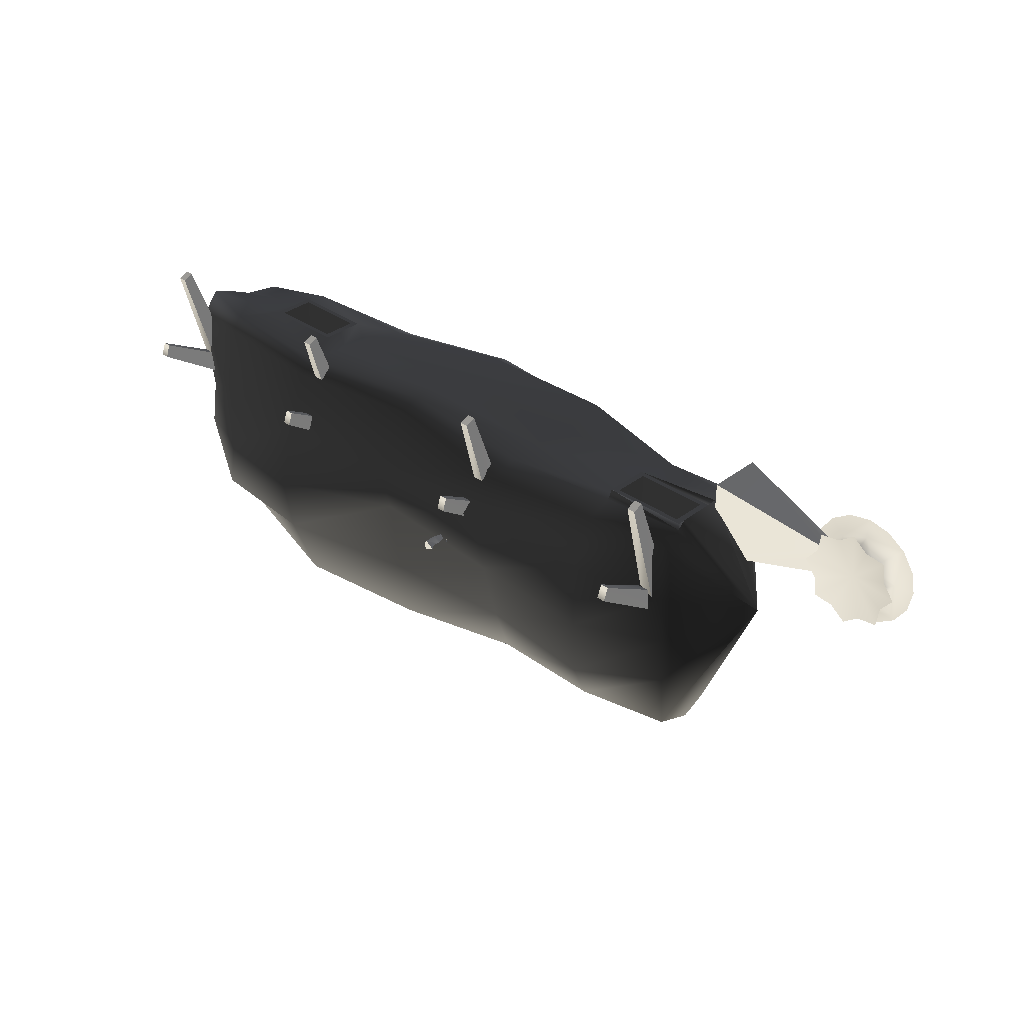
<metadata>
{"format":"obj","ext":"obj","renderer":"f3d","projection":"perspective","resolution":1024,"background":"white","views":[{"elev":34.1,"azim":44.1,"up":"+Y"}]}
</metadata>
<code>
v  8.806 2.939 1.451
v  10.76 1.003 -0.3031
v  8.806 3.268 0.8511
v  6.152 2.927 0.6415
v  6.152 2.671 1.289
v  6.152 1.276 2.005
v  8.806 1.271 1.429
v  2.804 2.587 1.515
v  2.804 1.575 2.515
v  2.804 2.87 0.9381
v  -1.149 3.114 1.643
v  -1.149 1.521 2.57
v  2.804 -0.2911 2.173
v  -1.149 0.01041 2.181
v  -5.006 1.35 2.663
v  -5.006 -0.4423 3.19
v  -1.149 3.255 0.9184
v  -5.006 3.018 2.126
v  -8.16 1.434 2.55
v  -8.16 -0.5279 2.616
v  -5.006 -2.147 2.902
v  -8.16 -1.917 2.831
v  -10.77 0.02057 1.234
v  -10.77 -1.273 1.441
v  -8.16 3.332 2.246
v  -10.77 1.686 1.394
v  -11.53 1.277 -0.3759
v  -10.77 -2.297 0.6934
v  -8.16 -3.077 1.831
v  -10.77 -3.113 0.09713
v  -8.16 -4.006 0.9686
v  -10.77 -3.185 -0.3806
v  -5.006 -4.154 2.137
v  -8.16 -3.939 0.03111
v  -5.006 -4.96 0.8936
v  -1.149 -4.247 1.546
v  -1.149 -2.385 1.88
v  2.804 -2.261 1.671
v  -1.149 -4.783 0.2681
v  2.804 -3.679 1.167
v  -5.006 -4.697 -0.05094
v  -1.149 -4.759 -0.6356
v  2.804 -4.474 -0.02453
v  6.152 -3.46 1.4
v  6.152 -2.39 1.87
v  6.152 -0.6686 1.978
v  8.806 -0.2571 1.245
v  8.806 -1.647 1.207
v  8.806 -3.237 1.077
v  8.806 -3.643 0.009789
v  6.152 -4.107 0.1045
v  8.806 -3.329 -0.6886
v  6.152 -3.94 -1.022
v  2.804 -4.42 -0.9526
v  2.804 -3.522 -0.5679
v  6.152 -2.918 -0.6919
v  -1.149 -3.846 -0.08162
v  -1.149 -2.019 -0.3731
v  2.804 -1.755 -0.5142
v  6.152 -1.849 -0.1517
v  8.806 -2.353 -0.3743
v  -1.149 -1.431 -0.6421
v  2.804 -1.183 -0.5468
v  6.152 -1.388 -0.1897
v  8.806 -1.324 -0.1522
v  -1.149 -0.7503 -1.04
v  2.804 -0.7936 -1.12
v  -5.006 -2.216 -0.09718
v  -5.006 -0.9944 -0.6595
v  -5.006 -0.2315 -1.145
v  -1.149 -0.05488 -1.489
v  2.804 -0.0337 -1.441
v  6.152 -0.7643 -1.031
v  -5.006 0.01877 -1.807
v  -1.149 0.6098 -2.004
v  -8.16 0.2492 -0.7262
v  -8.16 -0.07054 -1.079
v  -8.16 0.05314 -1.795
v  -5.006 -0.08324 -2.645
v  -1.149 0.7087 -3.233
v  2.804 0.3992 -2.158
v  -8.16 0.7668 -2.327
v  -5.006 0.6292 -2.828
v  -10.77 0.6191 -2.016
v  -10.77 1.152 -2.007
v  -10.77 2.03 -1.852
v  -8.16 1.775 -2.129
v  -5.006 1.641 -2.636
v  -1.149 1.341 -3.485
v  -10.77 2.334 -1.774
v  -8.16 2.728 -1.84
v  -10.77 0.2075 -1.392
v  -10.77 0.3925 -0.9403
v  -8.16 -0.1591 -0.2499
v  -10.77 0.1616 -0.4524
v  -8.16 -1.056 -0.3858
v  -10.77 -0.3979 -0.5192
v  -8.16 -1.996 -0.0749
v  -5.006 -2.492 0.1785
v  -5.006 -4.046 0.2567
v  -10.77 -1.087 -0.5046
v  -8.16 -3.437 0.1236
v  -10.77 -2.416 -0.4596
v  -10.77 2.61 -1.548
v  -8.16 3.202 -1.495
v  -10.77 2.776 -0.4622
v  -5.006 2.636 -2.433
v  -8.16 3.41 -0.3929
v  -5.006 2.932 -1.846
v  -5.457 3.551 -0.5926
v  -7.84 3.551 -0.5926
v  -10.77 3.114 0.2602
v  -8.16 3.507 0.6344
v  -10.77 3.321 0.859
v  -8.16 3.771 1.915
v  -7.84 3.551 0.6504
v  -5.006 3.416 1.709
v  -5.457 3.551 0.6504
v  -5.006 3.247 0.5057
v  -1.149 3.423 0.432
v  -1.149 3.253 -0.8534
v  -5.006 3.036 -0.4686
v  2.804 2.964 0.01421
v  2.804 2.824 -1.228
v  6.152 2.957 0.3624
v  6.152 2.852 -1.14
v  2.804 3.153 -2.604
v  6.152 2.852 -2.019
v  -1.149 3.288 -2.356
v  2.804 2.571 -2.99
v  6.152 2.463 -2.426
v  8.806 3.201 -1.478
v  8.806 2.983 -2.037
v  8.806 3.492 -0.6678
v  8.806 1.972 -2.488
v  6.152 1.506 -3.03
v  8.806 0.8543 -2.422
v  2.804 1.682 -3.576
v  6.152 0.385 -3.39
v  8.806 0.3772 -1.958
v  2.804 1.106 -4.106
v  6.152 -0.01774 -2.717
v  -1.149 2.189 -3.15
v  -1.149 3.054 -2.815
v  2.804 0.6494 -3.52
v  6.152 0.2822 -2.071
v  8.806 0.4089 -1.548
v  6.152 -0.205 -1.519
v  8.806 0.1399 -1.377
v  8.806 0.05979 -0.806
v  8.806 -0.8126 -0.3902
v  8.806 3.471 0.63
v  6.278 3.305 0.6594
v  6.278 3.305 -0.5836
v  -10.77 2.804 1.268
v  8.661 3.305 0.6594
v  8.661 3.305 -0.5836
v  8.484 -0.2529 0.5308
v  8.484 -0.2529 -0.455
v  6.454 -0.2529 -0.455
v  6.454 -0.2529 0.5308
v  -5.634 -0.006485 -0.464
v  -7.664 -0.006485 -0.464
v  -7.664 -0.006485 0.5218
v  -5.634 -0.006485 0.5218
v  6.454 3.306 0.5308
v  6.454 3.306 -0.455
v  8.484 3.306 -0.455
v  8.484 3.306 0.5308
v  -5.634 3.552 -0.464
v  -5.634 3.552 0.5218
v  -7.664 3.552 -0.464
v  -7.664 3.552 0.5218
v  12.02 2.321 -1.381
v  12.02 2.321 -1.759
v  12.02 3.083 -1.759
v  12.02 3.083 -1.381
v  8.908 1.804 -0.5552
v  8.901 1.804 -2.111
v  8.908 4.088 -0.5552
v  8.901 4.088 -2.111
v  13.37 3.13 -2.12
v  13.19 2.944 -2.168
v  12.88 3.073 -2.168
v  13.14 3.283 -2.12
v  12.88 3.336 -2.12
v  12.56 2.944 -2.168
v  12.61 3.283 -2.12
v  13.68 3.437 -1.894
v  13.31 3.683 -1.894
v  12.88 3.77 -1.894
v  12.38 3.13 -2.12
v  12.44 3.683 -1.894
v  13.47 4.073 -1.879
v  12.88 4.191 -1.879
v  13.98 3.734 -1.879
v  12.28 4.073 -1.879
v  12.07 3.437 -1.894
v  11.77 3.734 -1.879
v  12.43 2.631 -2.168
v  12.17 2.631 -2.12
v  12.22 2.361 -2.12
v  12.38 2.133 -2.12
v  12.56 2.319 -2.168
v  12.22 2.901 -2.12
v  11.82 3.067 -1.894
v  11.74 2.631 -1.894
v  11.43 3.228 -1.879
v  11.31 2.631 -1.879
v  11.82 2.195 -1.894
v  11.43 2.034 -1.879
v  12.07 1.826 -1.894
v  11.77 1.528 -1.879
v  12.88 3.654 -1.837
v  12.15 3.354 -1.837
v  13.6 3.354 -1.837
v  11.85 2.631 -1.837
v  12.15 1.908 -1.837
v  13.53 2.901 -2.12
v  13.93 3.067 -1.894
v  13.32 2.631 -2.168
v  13.58 2.631 -2.12
v  14.01 2.631 -1.894
v  14.44 2.631 -1.879
v  14.32 3.228 -1.879
v  13.93 2.195 -1.894
v  13.53 2.361 -2.12
v  13.37 2.133 -2.12
v  13.19 2.319 -2.168
v  13.68 1.826 -1.894
v  14.32 2.034 -1.879
v  13.9 2.631 -1.837
v  13.98 1.528 -1.879
v  13.6 1.908 -1.837
v  12.61 1.98 -2.12
v  12.88 1.926 -2.12
v  12.88 2.189 -2.168
v  12.44 1.579 -1.894
v  12.88 1.492 -1.894
v  13.14 1.98 -2.12
v  13.31 1.579 -1.894
v  13.47 1.19 -1.879
v  12.88 1.071 -1.879
v  12.28 1.19 -1.879
v  12.88 1.609 -1.837
v  12.88 2.841 -2.413
v  12.88 2.897 -2.309
v  13.06 2.819 -2.309
v  13.09 2.631 -2.413
v  13.14 2.631 -2.309
v  12.88 2.422 -2.413
v  12.66 2.631 -2.413
v  12.88 2.366 -2.309
v  12.69 2.444 -2.309
v  12.69 2.819 -2.309
v  12.61 2.631 -2.309
v  12.88 2.843 -2.301
v  13.09 2.631 -2.301
v  13.06 2.444 -2.309
v  12.88 2.419 -2.301
v  12.66 2.631 -2.301
v  12.63 2.631 -2.233
v  12.49 2.631 -2.224
v  12.6 2.902 -2.224
v  12.56 2.944 -2.169
v  12.88 3.015 -2.224
v  12.88 2.875 -2.233
v  12.43 2.631 -2.169
v  12.6 2.36 -2.224
v  12.88 3.073 -2.169
v  13.19 2.944 -2.169
v  13.15 2.902 -2.224
v  13.12 2.631 -2.233
v  13.26 2.631 -2.224
v  13.32 2.631 -2.169
v  13.15 2.36 -2.224
v  13.19 2.319 -2.169
v  12.88 2.189 -2.169
v  12.88 2.248 -2.224
v  12.88 2.388 -2.233
v  12.56 2.319 -2.169
v  13.49 2.011 -1.324
v  13.84 1.663 -1.21
v  13.3 1.594 -1.21
v  12.88 1.755 -1.324
v  12.88 1.262 -1.21
v  13.91 2.202 -1.21
v  13.75 2.631 -1.324
v  14.24 2.631 -1.21
v  13.49 3.251 -1.324
v  13.91 3.061 -1.21
v  13.84 3.599 -1.21
v  12.88 3.508 -1.324
v  13.3 3.668 -1.21
v  12.88 4 -1.21
v  11.91 1.663 -1.21
v  12.26 2.011 -1.324
v  12.45 1.594 -1.21
v  11.84 2.202 -1.21
v  12 2.631 -1.324
v  11.51 2.631 -1.21
v  11.84 3.061 -1.21
v  12.26 3.251 -1.324
v  11.91 3.599 -1.21
v  12.45 3.668 -1.21
v  12.88 2.631 -1.418
v  12.88 1.821 -1.455
v  13.45 2.058 -1.455
v  12.3 2.058 -1.455
v  13.68 2.631 -1.455
v  12.88 3.441 -1.455
v  13.45 3.204 -1.455
v  12.07 2.631 -1.455
v  12.3 3.204 -1.455
v  1.079 -0.09482 2.156
v  1.178 -0.01342 2.156
v  1.215 -0.01342 2.319
v  1.245 -0.01342 2.481
v  1.159 -0.01342 2.031
v  1.079 -0.1658 2.481
v  1.236 -0.01342 2.644
v  1.079 -0.1676 2.806
v  1.337 -0.01342 2.806
v  1.079 0.1408 2.806
v  1.079 0.139 2.481
v  1.079 0.06799 2.156
v  0.9922 -0.01342 2.806
v  1.148 0.1544 1.932
v  1.107 -0.01342 1.844
v  1.129 -0.01342 2.047
v  1.229 0.1544 2.108
v  1.269 -0.01342 2.196
v  1.229 -0.1813 2.108
v  1.148 -0.1813 1.932
v  1.112 -0.01342 1.725
v  1.175 -0.2726 1.861
v  1.175 0.2458 1.861
v  1.3 0.2458 2.133
v  1.362 -0.01342 2.269
v  1.3 -0.2726 2.133
v  1.163 -0.01342 2.032
v  2.448 -2.509 -0.09571
v  2.448 -2.346 -0.712
v  2.402 0.9207 0.5316
v  2.402 0.3495 0.8152
v  2.343 2.377 3.16
v  2.343 2.016 3.291
v  1.987 -2.346 -0.712
v  1.987 -2.509 -0.09571
v  2.042 0.3495 0.8152
v  2.042 0.9207 0.5316
v  2.113 2.016 3.291
v  2.113 2.377 3.16
v  -4.224 -2.509 -0.09571
v  -4.224 -2.346 -0.712
v  -4.27 0.9207 0.5316
v  -4.27 0.3495 0.8152
v  -4.329 2.377 3.16
v  -4.329 2.016 3.291
v  -4.685 -2.346 -0.712
v  -4.685 -2.509 -0.09571
v  -4.63 0.3495 0.8152
v  -4.63 0.9207 0.5316
v  -4.559 2.016 3.291
v  -4.559 2.377 3.16
v  8.494 -2.509 -0.09571
v  8.494 -2.346 -0.712
v  8.449 0.9207 0.5316
v  8.449 0.3495 0.8152
v  8.39 2.377 3.16
v  8.39 2.016 3.291
v  8.034 -2.346 -0.712
v  8.034 -2.509 -0.09571
v  8.089 0.3495 0.8152
v  8.089 0.9207 0.5316
v  8.16 2.016 3.291
v  8.16 2.377 3.16
v  -10.71 -2.7 -0.846
v  -10.71 -2.864 -0.2298
v  -10.66 0.3495 0.8152
v  -10.66 0.9207 0.5316
v  -10.25 -2.864 -0.2298
v  -10.25 -2.7 -0.846
v  -10.3 0.9207 0.5316
v  -10.3 0.3495 0.8152
v  -10.38 2.377 3.16
v  -10.38 2.016 3.291
v  -10.61 2.377 3.16
v  -10.61 2.016 3.291
v  -4.658 1.104 -2.676
v  -4.658 0.5636 -2.337
v  -4.613 1.17 1.469
v  -4.613 1.472 0.9459
v  -4.198 0.5636 -2.337
v  -4.198 1.104 -2.676
v  -4.253 1.472 0.9459
v  -4.253 1.17 1.469
v  -4.324 4.508 2.013
v  -4.324 4.383 2.304
v  -4.554 4.508 2.013
v  -4.554 4.383 2.304
v  1.998 1.104 -2.676
v  1.998 0.5636 -2.337
v  2.044 1.17 1.469
v  2.044 1.472 0.9459
v  2.459 0.5636 -2.337
v  2.459 1.104 -2.676
v  2.404 1.472 0.9459
v  2.404 1.17 1.469
v  2.333 4.508 2.013
v  2.333 4.383 2.304
v  2.103 4.508 2.013
v  2.103 4.383 2.304
v  8.128 1.104 -2.676
v  8.128 0.5636 -2.337
v  8.174 1.17 1.469
v  8.174 1.472 0.9459
v  8.588 0.5636 -2.337
v  8.588 1.104 -2.676
v  8.533 1.472 0.9459
v  8.533 1.17 1.469
v  8.462 4.508 2.013
v  8.462 4.383 2.304
v  8.232 4.508 2.013
v  8.232 4.383 2.304
v  -10.69 0.9279 -3.409
v  -10.69 0.3879 -3.069
v  -10.65 1.17 1.469
v  -10.65 1.472 0.9459
v  -10.23 0.3879 -3.069
v  -10.23 0.9279 -3.409
v  -10.29 1.472 0.9459
v  -10.29 1.17 1.469
v  -10.36 4.508 2.013
v  -10.36 4.383 2.304
v  -10.59 4.508 2.013
v  -10.59 4.383 2.304
g frm-nurbs6_1
f 1 2 3
f 3 4 5
f 1 3 5
f 1 5 6
f 7 1 6
f 2 1 7
f 5 4 8
f 5 8 9
f 6 5 9
f 4 10 8
f 8 10 11
f 8 11 12
f 9 8 12
f 6 9 13
f 9 12 14
f 13 9 14
f 12 11 15
f 12 15 16
f 14 12 16
f 11 17 18
f 10 17 11
f 11 18 15
f 15 18 19
f 15 19 20
f 16 15 20
f 14 16 21
f 16 20 22
f 21 16 22
f 20 19 23
f 20 23 24
f 22 20 24
f 18 25 19
f 19 25 26
f 19 26 23
f 23 27 24
f 26 27 23
f 22 24 28
f 28 24 27
f 29 28 30
f 29 22 28
f 27 30 28
f 31 30 32
f 31 29 30
f 30 27 32
f 33 29 31
f 21 22 29
f 33 21 29
f 34 31 32
f 35 31 34
f 35 33 31
f 36 33 35
f 37 21 33
f 36 37 33
f 37 14 21
f 13 14 37
f 38 13 37
f 38 37 36
f 39 36 35
f 40 36 39
f 40 38 36
f 41 35 34
f 39 35 41
f 42 39 41
f 43 39 42
f 43 40 39
f 44 40 43
f 45 38 40
f 44 45 40
f 46 13 38
f 45 46 38
f 46 6 13
f 7 6 46
f 47 7 46
f 47 46 45
f 48 47 45
f 48 45 44
f 47 2 7
f 48 2 47
f 49 2 48
f 49 48 44
f 50 2 49
f 49 44 51
f 50 49 51
f 52 2 50
f 50 51 53
f 52 50 53
f 51 43 54
f 53 51 54
f 51 44 43
f 53 54 55
f 56 53 55
f 52 53 56
f 54 42 57
f 55 54 57
f 54 43 42
f 55 57 58
f 59 55 58
f 56 55 59
f 60 56 59
f 61 56 60
f 61 52 56
f 59 58 62
f 63 59 62
f 60 59 63
f 64 60 63
f 65 60 64
f 65 61 60
f 63 62 66
f 67 63 66
f 64 63 67
f 62 68 69
f 66 62 69
f 62 58 68
f 66 69 70
f 71 66 70
f 67 66 71
f 72 67 71
f 73 67 72
f 73 64 67
f 71 70 74
f 75 71 74
f 72 71 75
f 70 76 77
f 74 70 77
f 70 69 76
f 74 77 78
f 79 74 78
f 75 74 79
f 80 75 79
f 81 75 80
f 81 72 75
f 79 78 82
f 83 79 82
f 80 79 83
f 78 84 85
f 82 78 85
f 78 77 84
f 82 85 86
f 87 82 86
f 83 82 87
f 88 83 87
f 89 83 88
f 89 80 83
f 87 86 90
f 91 87 90
f 88 87 91
f 86 27 90
f 85 27 86
f 84 27 85
f 77 92 84
f 92 27 84
f 76 93 92
f 77 76 92
f 93 27 92
f 94 95 93
f 76 94 93
f 95 27 93
f 69 94 76
f 94 96 95
f 68 96 94
f 69 68 94
f 96 97 95
f 96 98 97
f 99 98 96
f 68 99 96
f 58 99 68
f 99 100 98
f 57 100 99
f 58 57 99
f 98 101 97
f 98 102 101
f 100 102 98
f 100 41 102
f 42 41 100
f 57 42 100
f 102 103 101
f 102 34 103
f 41 34 102
f 34 32 103
f 103 32 27
f 103 27 101
f 101 27 97
f 97 27 95
f 91 90 104
f 90 27 104
f 105 104 106
f 105 91 104
f 104 27 106
f 107 91 105
f 107 88 91
f 108 105 106
f 109 107 105
f 110 109 105
f 111 110 105
f 108 106 112
f 113 108 112
f 113 112 114
f 112 27 114
f 106 27 112
f 115 113 114
f 108 113 116
f 116 113 115
f 115 117 116
f 117 118 116
f 117 119 118
f 120 119 117
f 17 120 117
f 118 119 110
f 121 122 119
f 120 121 119
f 119 122 110
f 123 120 17
f 124 121 120
f 123 124 120
f 10 123 17
f 125 123 10
f 126 124 123
f 125 126 123
f 124 127 121
f 128 127 124
f 126 128 124
f 121 129 122
f 127 129 121
f 127 130 129
f 131 130 127
f 128 131 127
f 132 128 126
f 133 131 128
f 132 133 128
f 134 132 126
f 134 2 132
f 132 2 133
f 133 135 131
f 133 2 135
f 131 136 130
f 135 136 131
f 135 137 136
f 135 2 137
f 136 138 130
f 136 139 138
f 137 139 136
f 137 140 139
f 137 2 140
f 139 141 138
f 139 142 141
f 140 142 139
f 138 143 144
f 130 138 144
f 138 141 143
f 141 89 143
f 141 145 89
f 142 145 141
f 142 146 145
f 147 146 142
f 140 147 142
f 145 80 89
f 145 81 80
f 146 81 145
f 143 89 88
f 143 88 107
f 144 143 107
f 144 107 109
f 110 122 109
f 129 109 122
f 129 144 109
f 130 144 129
f 146 148 81
f 149 148 146
f 147 149 146
f 148 72 81
f 148 73 72
f 150 73 148
f 149 150 148
f 147 2 149
f 149 2 150
f 140 2 147
f 150 151 73
f 150 2 151
f 151 64 73
f 151 65 64
f 151 2 65
f 65 2 61
f 61 2 52
f 152 2 134
f 3 2 152
f 4 125 10
f 153 125 4
f 126 125 153
f 154 126 153
f 111 108 116
f 105 108 111
f 25 155 26
f 155 27 26
f 115 114 155
f 25 115 155
f 114 27 155
f 117 115 25
f 18 117 25
f 17 117 18
f 3 152 156
f 156 152 157
f 152 134 157
f 134 126 154
f 157 134 154
f 3 156 153
f 4 3 153
g frm-nurbs6_1
f 158 159 160
f 161 158 160
f 162 163 164
f 165 162 164
f 154 153 166
f 167 154 166
f 157 154 167
f 168 157 167
f 156 157 168
f 169 156 168
f 153 156 169
f 166 153 169
f 118 110 170
f 171 118 170
f 164 163 172
f 173 164 172
f 110 111 172
f 170 110 172
f 116 118 171
f 173 116 171
f 165 164 173
f 171 165 173
f 111 116 173
f 172 111 173
f 163 162 170
f 172 163 170
f 162 165 171
f 170 162 171
f 158 161 166
f 169 158 166
f 161 160 167
f 166 161 167
f 160 159 168
f 167 160 168
f 159 158 169
f 168 159 169
g frm-cube1
f 174 175 176
f 177 174 176
f 178 179 175
f 174 178 175
f 180 181 179
f 178 180 179
f 177 176 181
f 180 177 181
f 178 174 177
f 180 178 177
f 175 179 181
f 176 175 181
g frm-fuselg1
f 182 183 184
f 185 182 184
f 184 186 185
f 184 187 188
f 188 186 184
f 182 185 189
f 185 190 189
f 191 190 185
f 186 191 185
f 191 186 188
f 187 192 188
f 193 191 188
f 193 188 192
f 194 190 191
f 195 194 191
f 195 191 193
f 196 189 190
f 194 196 190
f 197 195 193
f 198 193 192
f 193 198 199
f 197 193 199
f 187 200 201
f 202 201 200
f 203 202 200
f 200 204 203
f 192 187 201
f 201 205 192
f 192 205 198
f 205 201 206
f 205 206 198
f 199 198 206
f 201 207 206
f 208 206 207
f 208 199 206
f 209 208 207
f 207 201 202
f 210 207 202
f 211 209 207
f 210 211 207
f 211 210 212
f 213 211 212
f 194 195 214
f 195 197 215
f 215 214 195
f 196 194 214
f 214 216 196
f 197 199 215
f 209 217 215
f 213 218 217
f 211 213 217
f 217 209 211
f 208 209 215
f 215 199 208
f 203 212 210
f 202 203 210
f 183 182 219
f 220 219 182
f 189 220 182
f 221 183 219
f 219 222 221
f 219 220 223
f 222 219 223
f 224 223 220
f 225 224 220
f 223 226 222
f 226 223 224
f 221 222 227
f 226 227 222
f 228 229 221
f 227 228 221
f 227 226 230
f 228 227 230
f 231 226 224
f 220 189 196
f 225 220 196
f 196 216 232
f 225 196 232
f 232 224 225
f 231 224 232
f 233 231 232
f 232 234 233
f 235 203 204
f 212 203 235
f 236 235 204
f 204 237 236
f 235 236 238
f 238 212 235
f 236 239 238
f 240 236 237
f 239 236 240
f 237 229 240
f 229 228 240
f 241 240 228
f 241 239 240
f 230 241 228
f 242 241 230
f 241 242 239
f 233 242 230
f 242 243 239
f 243 244 239
f 244 238 239
f 218 213 244
f 245 218 244
f 244 243 245
f 233 234 245
f 242 233 245
f 245 243 242
f 244 213 212
f 238 244 212
f 233 230 226
f 231 233 226
f 246 247 248
f 249 246 248
f 250 248 247
f 249 248 250
f 246 249 251
f 252 246 251
f 251 253 254
f 252 251 254
f 247 246 252
f 255 247 252
f 252 256 255
f 254 256 252
f 257 258 250
f 247 257 250
f 259 250 258
f 253 259 258
f 258 260 253
f 259 253 251
f 250 259 251
f 251 249 250
f 254 253 260
f 256 254 260
f 260 261 256
f 256 261 257
f 255 256 257
f 257 247 255
f 262 263 264
f 265 264 263
f 264 266 267
f 266 264 265
f 267 262 264
f 268 265 263
f 263 262 269
f 268 263 269
f 270 266 265
f 271 272 266
f 270 271 266
f 266 272 267
f 273 272 274
f 272 271 275
f 274 272 275
f 272 273 267
f 273 274 276
f 274 275 277
f 276 274 277
f 278 279 276
f 277 278 276
f 273 276 280
f 276 279 280
f 279 278 281
f 269 279 281
f 280 279 269
f 280 269 262
f 261 260 280
f 262 261 280
f 273 280 260
f 281 268 269
f 258 273 260
f 273 258 257
f 267 273 257
f 262 267 257
f 261 262 257
f 282 283 284
f 282 284 285
f 285 284 286
f 282 287 283
f 288 287 282
f 288 289 287
f 290 291 288
f 288 291 289
f 290 292 291
f 290 293 294
f 290 294 292
f 294 293 295
f 296 297 298
f 298 297 285
f 298 285 286
f 299 297 296
f 300 297 299
f 300 299 301
f 301 302 300
f 300 302 303
f 303 302 304
f 303 304 305
f 303 305 293
f 293 305 295
f 284 283 306
f 286 284 306
f 296 298 306
f 298 286 306
f 283 287 306
f 306 287 289
f 291 292 306
f 306 289 291
f 306 292 294
f 306 294 295
f 305 304 306
f 306 295 305
f 299 296 306
f 301 299 306
f 304 302 306
f 306 302 301
f 285 307 308
f 282 285 308
f 307 285 309
f 285 297 309
f 308 310 288
f 282 308 288
f 311 293 290
f 312 311 290
f 290 288 310
f 312 290 310
f 297 300 313
f 309 297 313
f 293 311 314
f 303 293 314
f 303 314 313
f 300 303 313
f 217 313 314
f 215 217 314
f 312 216 214
f 311 312 214
f 214 215 314
f 311 214 314
f 217 218 309
f 313 217 309
f 312 310 232
f 216 312 232
f 218 245 307
f 309 218 307
f 310 308 234
f 232 310 234
f 308 307 245
f 234 308 245
g frm-cube2
f 315 316 317
f 315 317 318
f 316 315 319
f 320 315 318
f 318 321 320
f 321 322 320
f 321 323 322
f 324 323 321
f 324 321 318
f 325 324 318
f 318 317 325
f 317 326 325
f 317 316 326
f 319 326 316
f 327 322 323
f 324 327 323
f 320 322 327
f 327 324 325
f 325 320 327
f 326 315 320
f 325 326 320
f 326 319 315
g frm-cyl1
f 328 329 330
f 331 328 330
f 332 331 330
f 333 332 330
f 334 333 330
f 329 334 330
f 329 328 335
f 329 335 336
f 334 329 336
f 328 337 335
f 328 331 337
f 331 338 337
f 331 332 338
f 332 339 338
f 332 333 339
f 333 340 339
f 333 334 340
f 334 336 340
f 335 337 341
f 337 338 341
f 338 339 341
f 339 340 341
f 340 336 341
f 336 335 341
g frm-cube6_1
f 342 343 344
f 345 342 344
f 344 346 345
f 346 347 345
f 348 349 350
f 351 348 350
f 352 353 351
f 350 352 351
f 347 346 353
f 352 347 353
f 349 342 345
f 350 349 345
f 343 348 351
f 344 343 351
f 353 346 344
f 351 353 344
f 347 352 350
f 345 347 350
g frm-cube6
f 354 355 356
f 357 354 356
f 356 358 357
f 358 359 357
f 360 361 362
f 363 360 362
f 364 365 363
f 362 364 363
f 359 358 365
f 364 359 365
f 361 354 357
f 362 361 357
f 355 360 363
f 356 355 363
f 365 358 356
f 363 365 356
f 359 364 362
f 357 359 362
g frm-cube6_2
f 366 367 368
f 369 366 368
f 368 370 369
f 370 371 369
f 372 373 374
f 375 372 374
f 376 377 375
f 374 376 375
f 371 370 377
f 376 371 377
f 373 366 369
f 374 373 369
f 367 372 375
f 368 367 375
f 377 370 368
f 375 377 368
f 371 376 374
f 369 371 374
g frm-cube7
f 378 379 380
f 381 378 380
f 382 383 384
f 385 382 384
f 384 386 385
f 386 387 385
f 388 389 387
f 386 388 387
f 379 382 385
f 380 379 385
f 383 378 381
f 384 383 381
f 388 386 384
f 381 388 384
f 389 388 381
f 380 389 381
f 387 389 380
f 385 387 380
g frm-cube8
f 390 391 392
f 393 390 392
f 394 395 396
f 397 394 396
f 398 399 397
f 396 398 397
f 400 401 399
f 398 400 399
f 395 390 393
f 396 395 393
f 391 394 397
f 392 391 397
f 399 401 392
f 397 399 392
f 401 400 393
f 392 401 393
f 400 398 396
f 393 400 396
g frm-cube9
f 402 403 404
f 405 402 404
f 406 407 408
f 409 406 408
f 410 411 409
f 408 410 409
f 412 413 411
f 410 412 411
f 407 402 405
f 408 407 405
f 403 406 409
f 404 403 409
f 411 413 404
f 409 411 404
f 413 412 405
f 404 413 405
f 412 410 408
f 405 412 408
g frm-cube10
f 414 415 416
f 417 414 416
f 418 419 420
f 421 418 420
f 422 423 421
f 420 422 421
f 424 425 423
f 422 424 423
f 419 414 417
f 420 419 417
f 415 418 421
f 416 415 421
f 423 425 416
f 421 423 416
f 425 424 417
f 416 425 417
f 424 422 420
f 417 424 420
g frm-cube11
f 426 427 428
f 429 426 428
f 430 431 432
f 433 430 432
f 434 435 433
f 432 434 433
f 436 437 435
f 434 436 435
f 431 426 429
f 432 431 429
f 427 430 433
f 428 427 433
f 435 437 428
f 433 435 428
f 437 436 429
f 428 437 429
f 436 434 432
f 429 436 432

</code>
